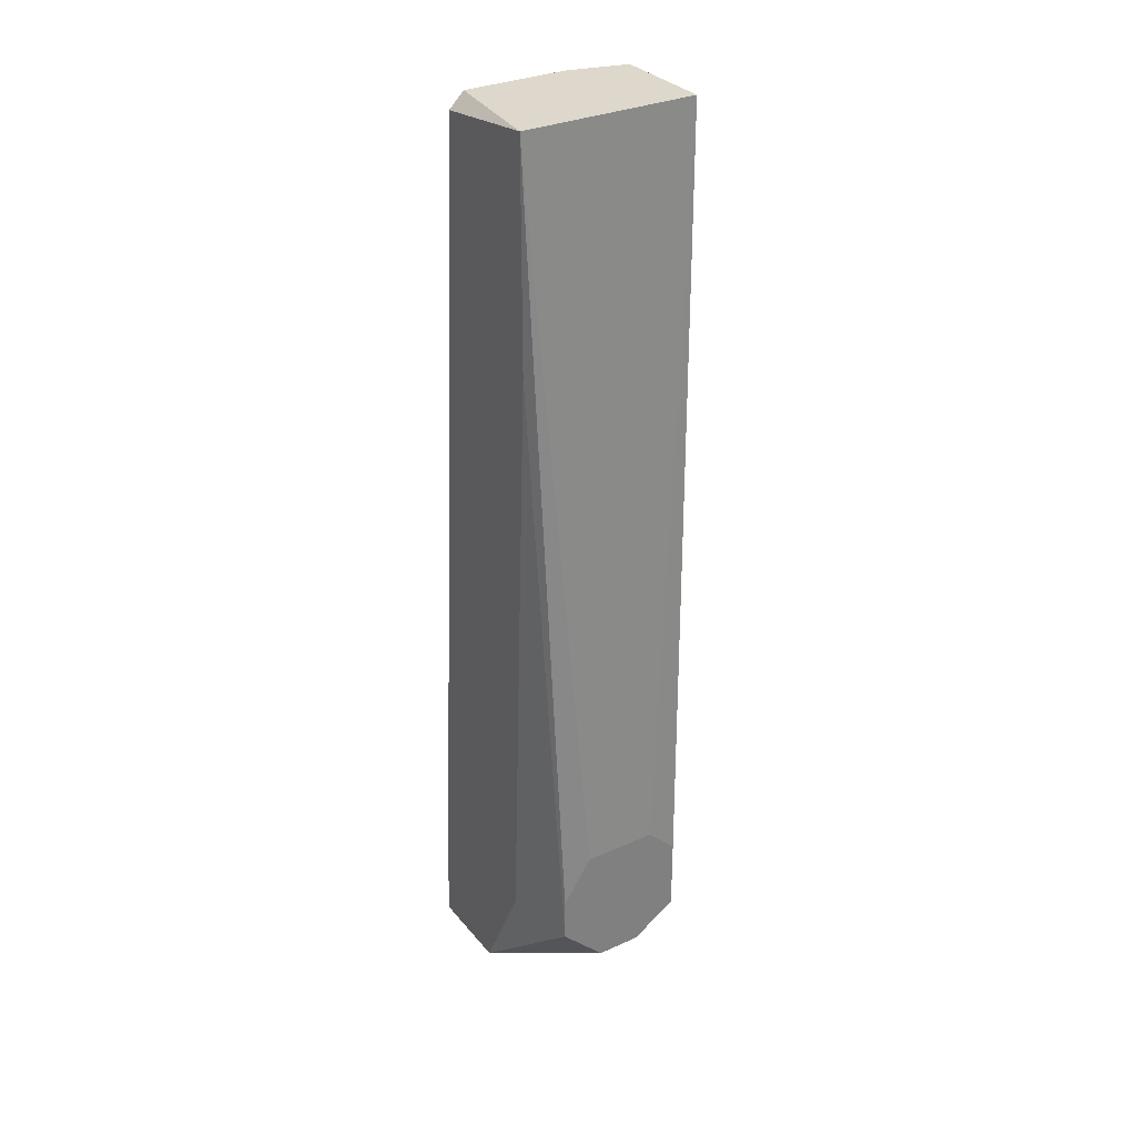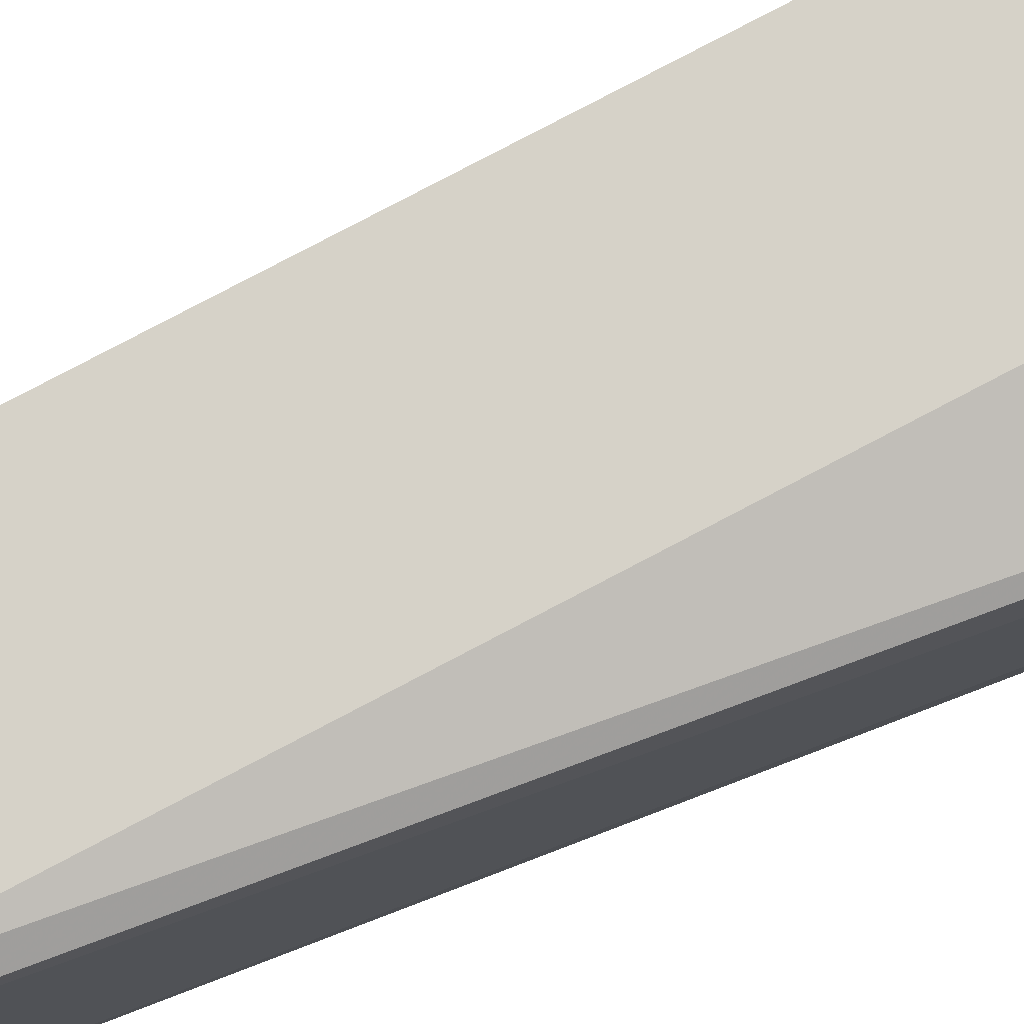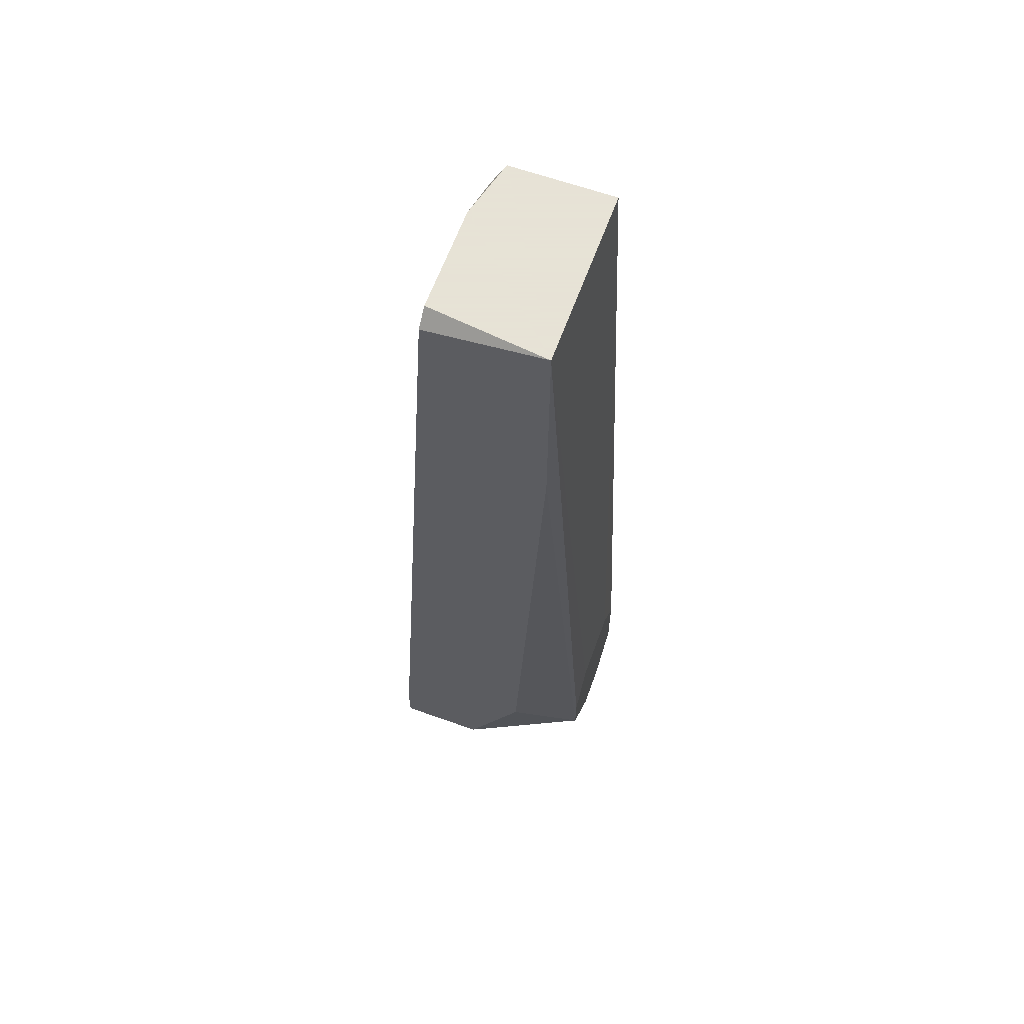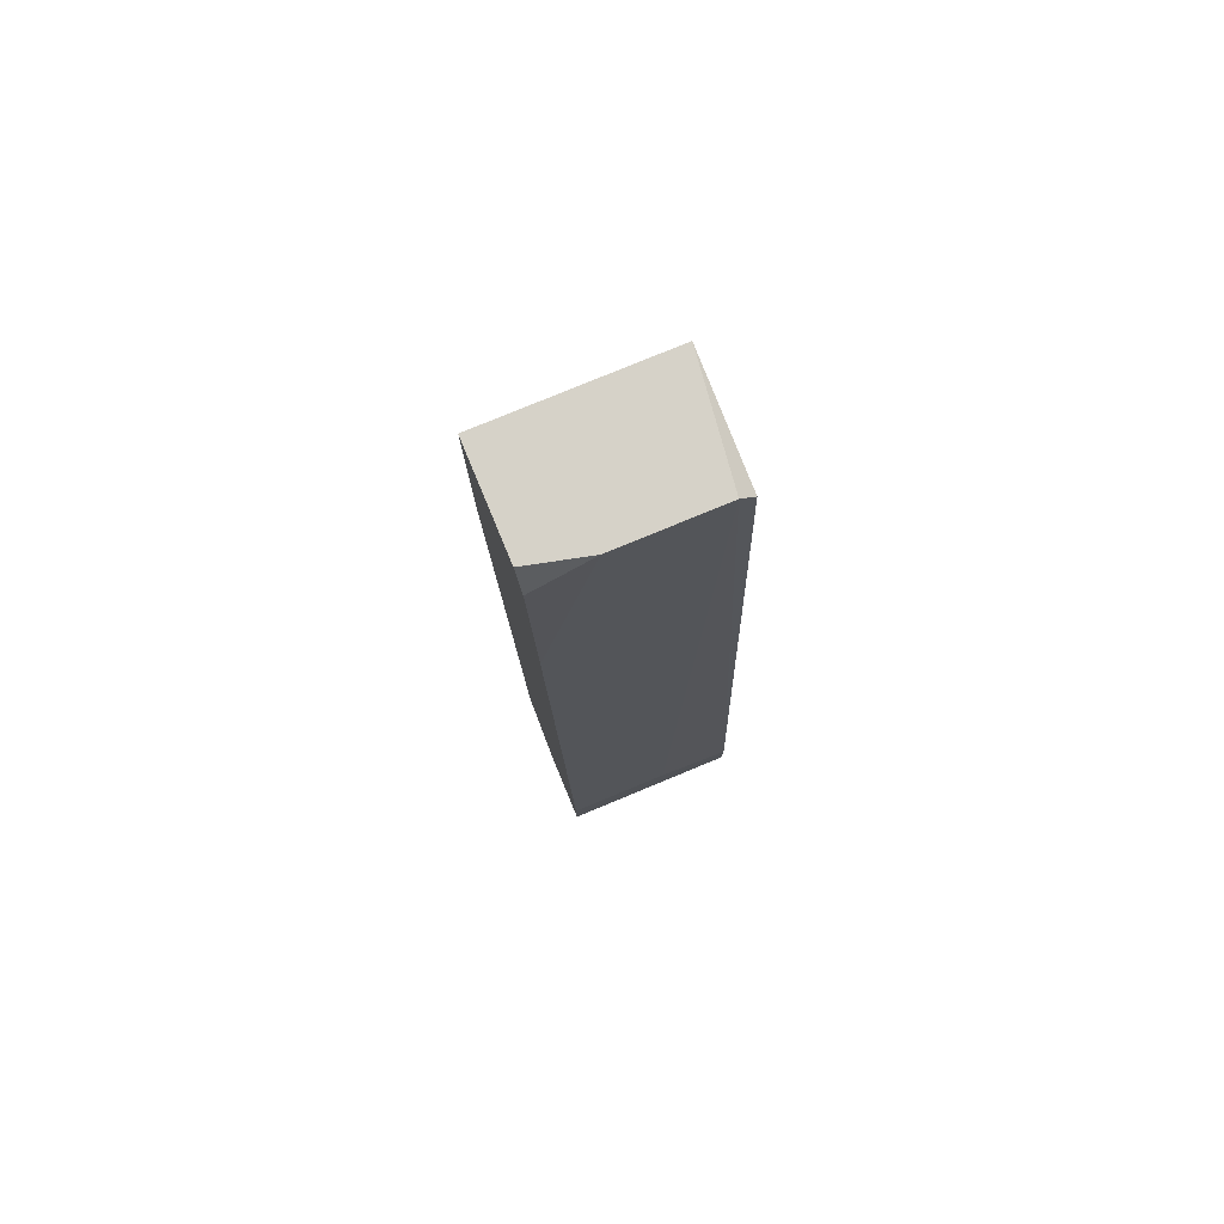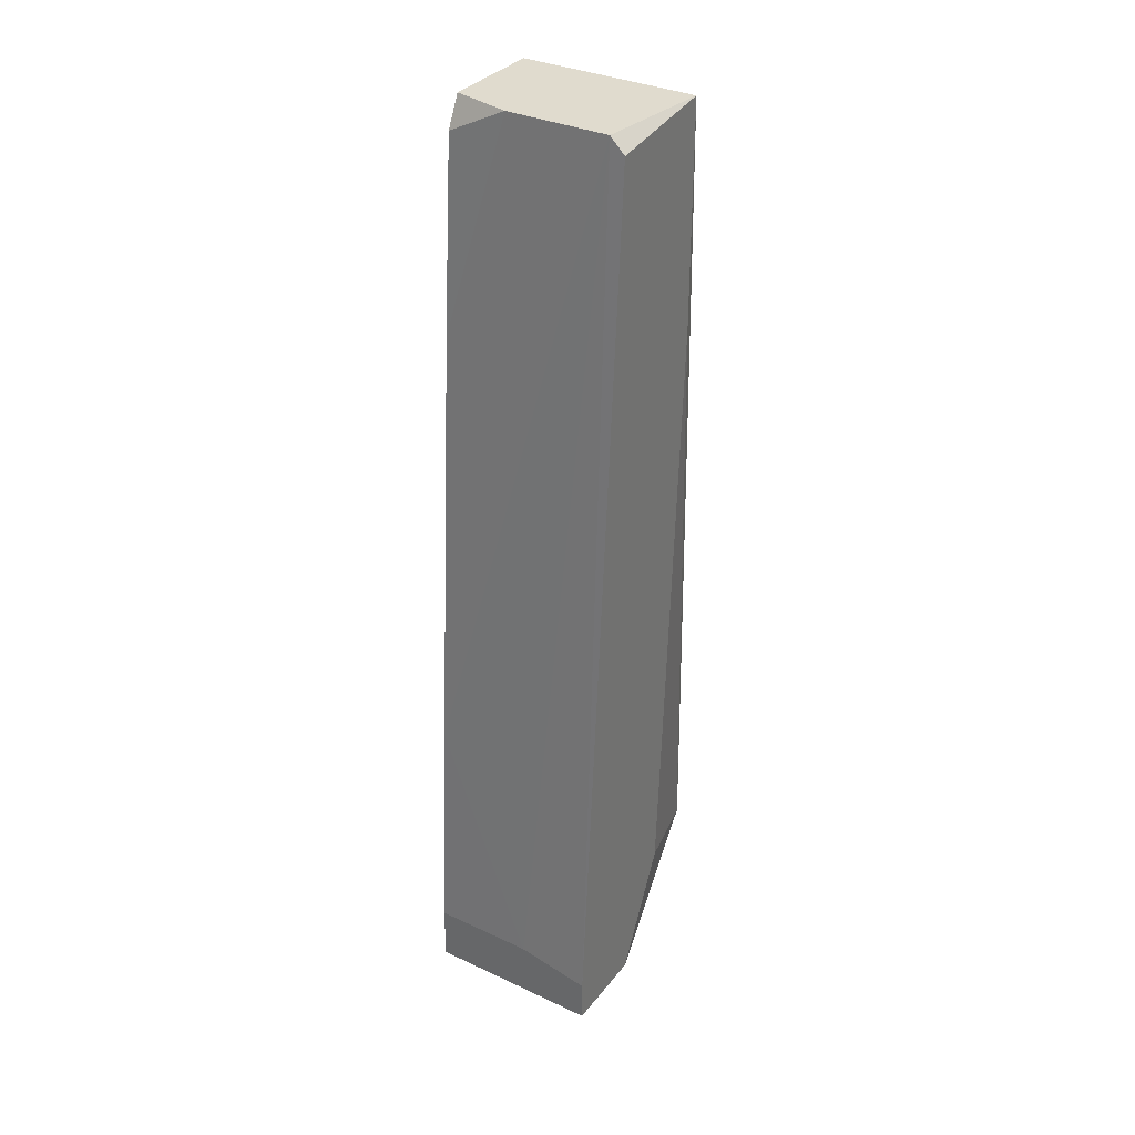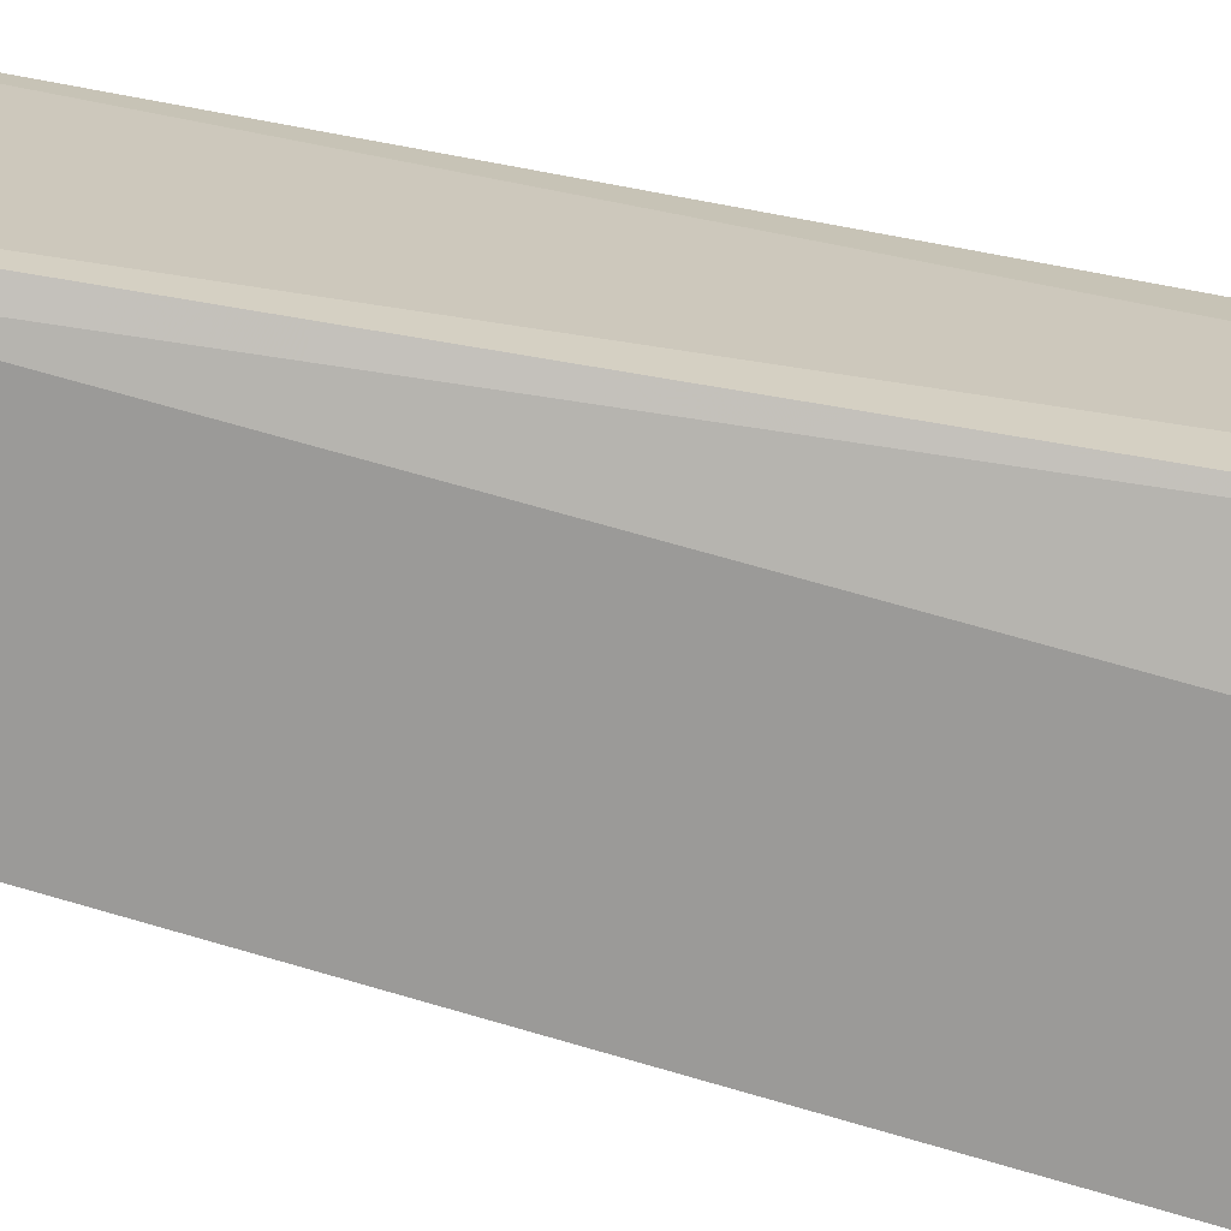
<metadata>
{"format":"obj","ext":"obj","renderer":"f3d","projection":"perspective","resolution":1024,"background":"white","views":[{"elev":31.4,"azim":-122.4,"up":"+Y"},{"elev":77.6,"azim":-114.1,"up":"+Z"},{"elev":62.8,"azim":-160.1,"up":"+Y"},{"elev":78.3,"azim":67.5,"up":"+Y"},{"elev":33.7,"azim":122.4,"up":"+Y"},{"elev":-69.4,"azim":-103.4,"up":"+Z"}]}
</metadata>
<code>
v -0.003458 0.00505 0.01427
v -0.003458 0.00579 0.02315
v -0.003458 0.01616 0.02315
v -0.003458 0.01616 0.01427
v 0.004683 -0.01715 0.02315
v -0.001978 -0.02603 0.01427
v 0.000982 -0.03195 0.01649
v 0.000982 -0.03195 0.01427
v -0.005679 -0.02825 0.01945
v -0.005679 -0.02825 0.01723
v -0.005679 -0.02381 0.01501
v -0.005679 -0.02603 0.01501
v -0.005679 -0.02159 0.01649
v -0.005679 -0.02159 0.02019
v -0.005679 -0.02677 0.02167
v -0.005679 -0.02307 0.02167
v 0.001722 -0.03195 0.02315
v 0.001722 0.01616 0.02315
v 0.002462 0.01467 0.02315
v 0.002462 0.01541 0.01427
v 0.002462 0.01616 0.01501
v 0.002462 0.01616 0.02019
v 0.005424 -0.03195 0.02315
v 0.005424 -0.03195 0.01427
v 0.005424 -0.02899 0.02315
v 0.005424 -0.02899 0.01797
v 0.005424 -0.02973 0.01427
v 0.003202 0.00505 0.02315
v -0.001237 -0.02825 0.02315
f 8 17 7
f 23 28 3
f 24 4 20
f 10 9 12
f 12 9 15
f 3 28 18
f 4 3 18
f 24 23 17
f 23 3 17
f 15 9 17
f 9 10 8
f 4 24 8
f 10 12 8
f 24 17 8
f 17 3 29
f 15 17 29
f 3 4 14
f 12 15 14
f 23 24 26
f 4 8 6
f 8 12 6
f 4 18 22
f 20 4 21
f 4 22 21
f 21 22 5
f 28 23 5
f 22 28 5
f 26 21 5
f 14 4 13
f 12 14 13
f 3 15 2
f 29 3 2
f 15 29 2
f 24 20 27
f 26 24 27
f 20 21 27
f 21 26 27
f 18 28 19
f 28 22 19
f 22 18 19
f 12 4 1
f 4 6 1
f 6 12 1
f 15 3 16
f 3 14 16
f 14 15 16
f 23 26 25
f 5 23 25
f 26 5 25
f 4 12 11
f 13 4 11
f 12 13 11
f 17 9 7
f 9 8 7

</code>
